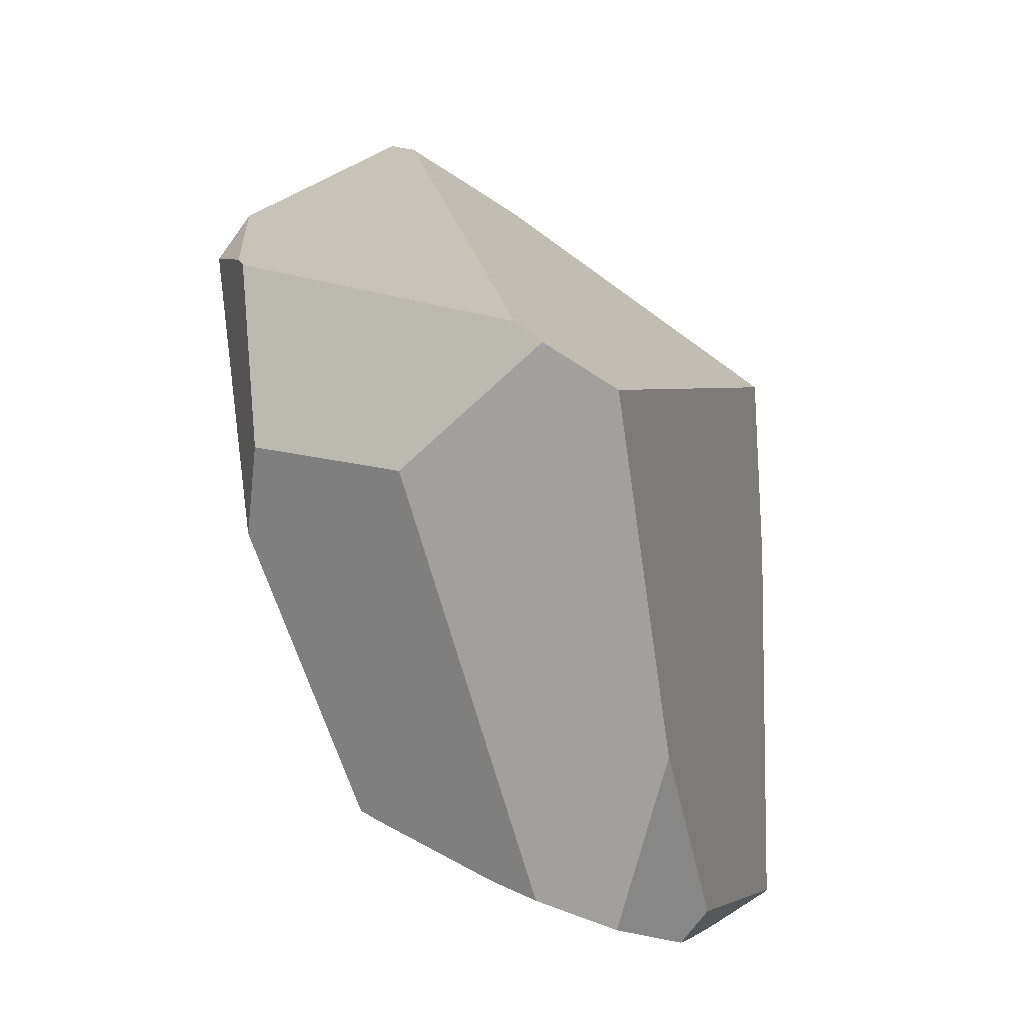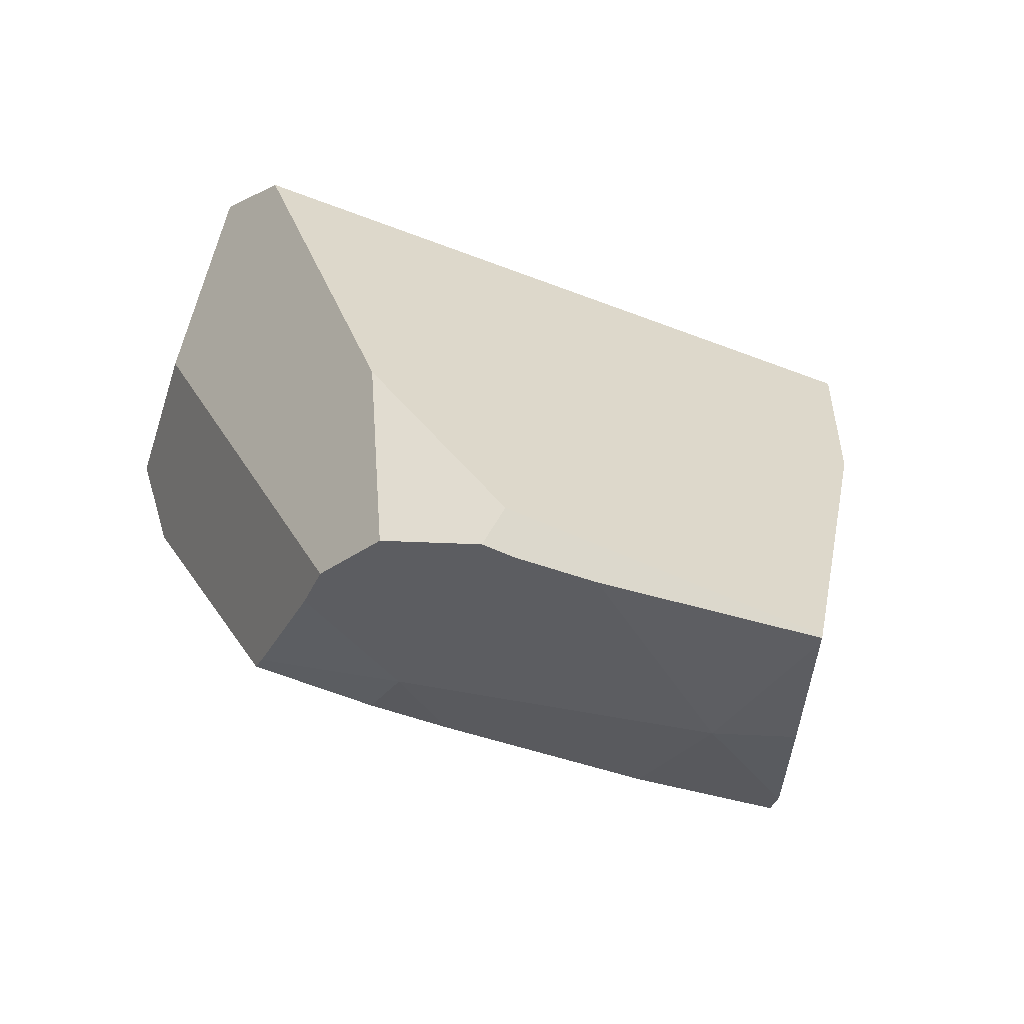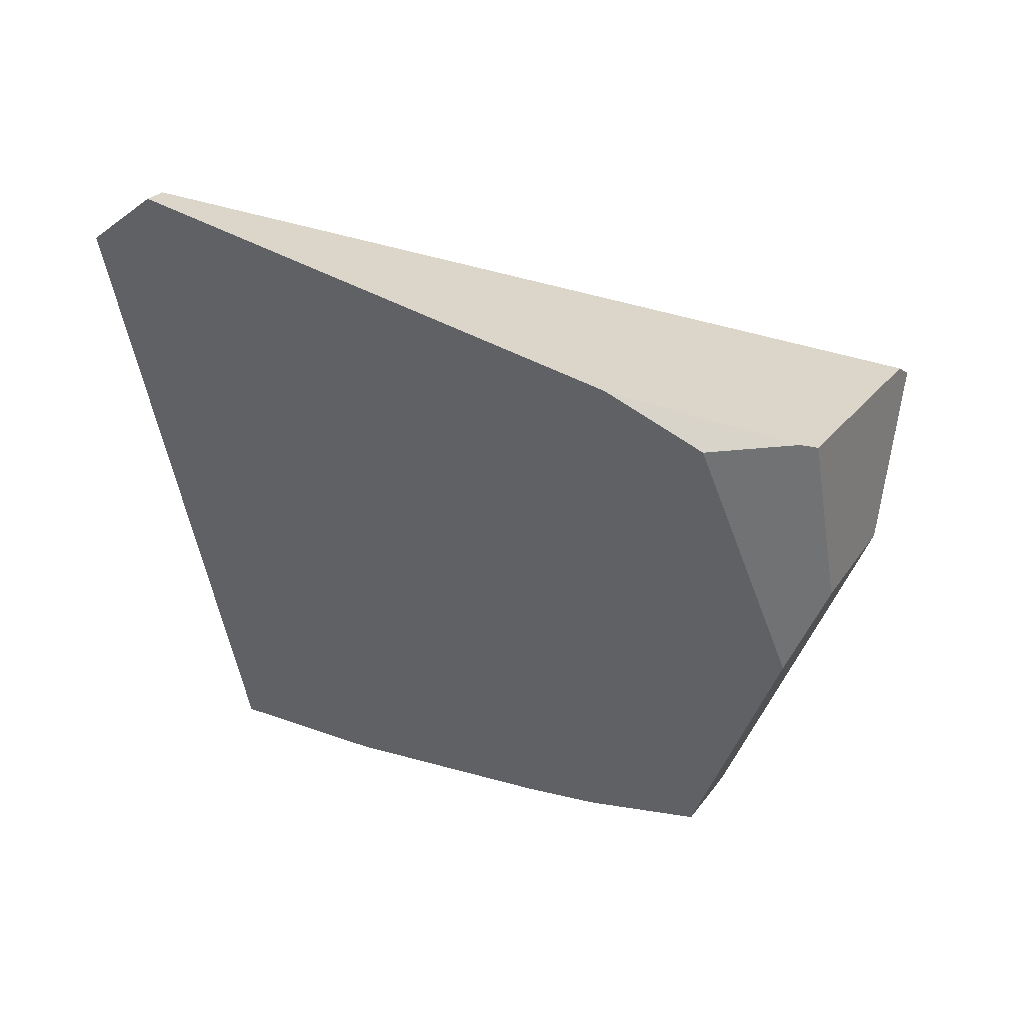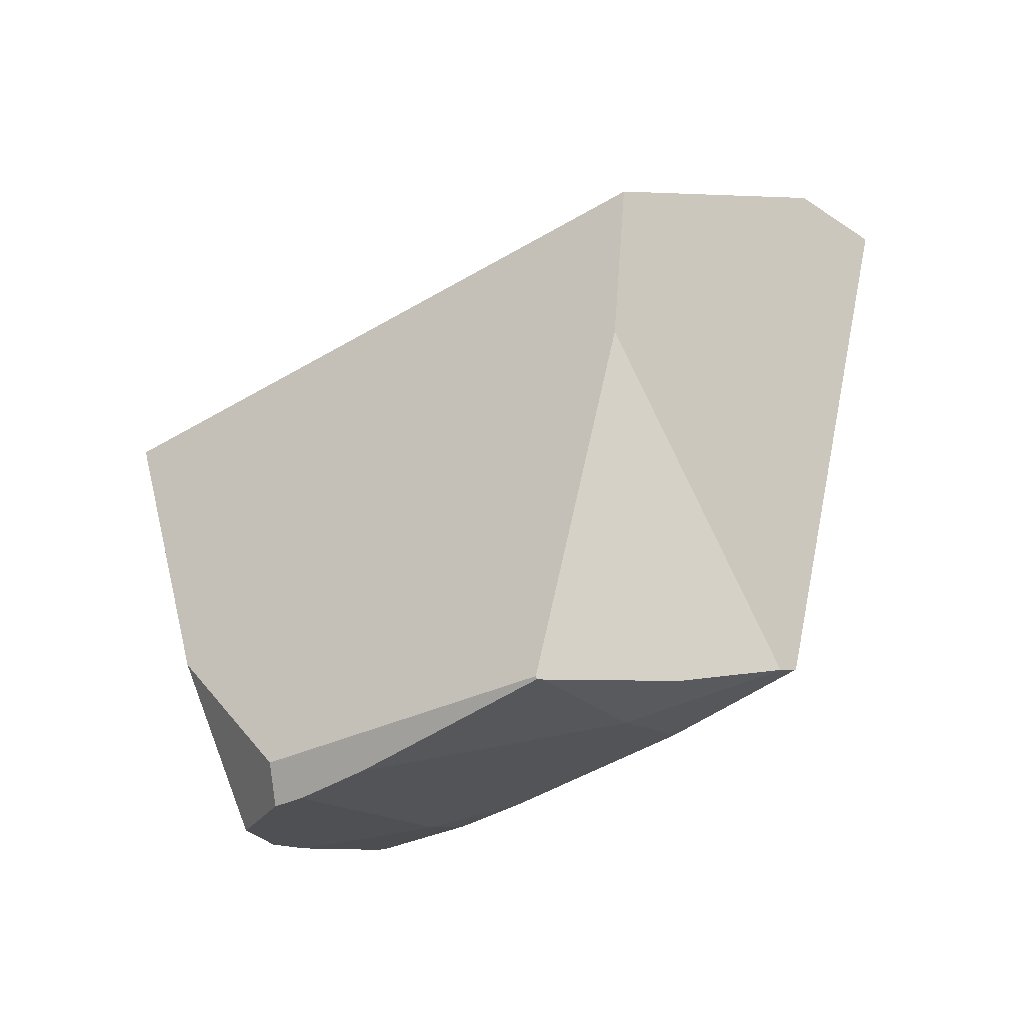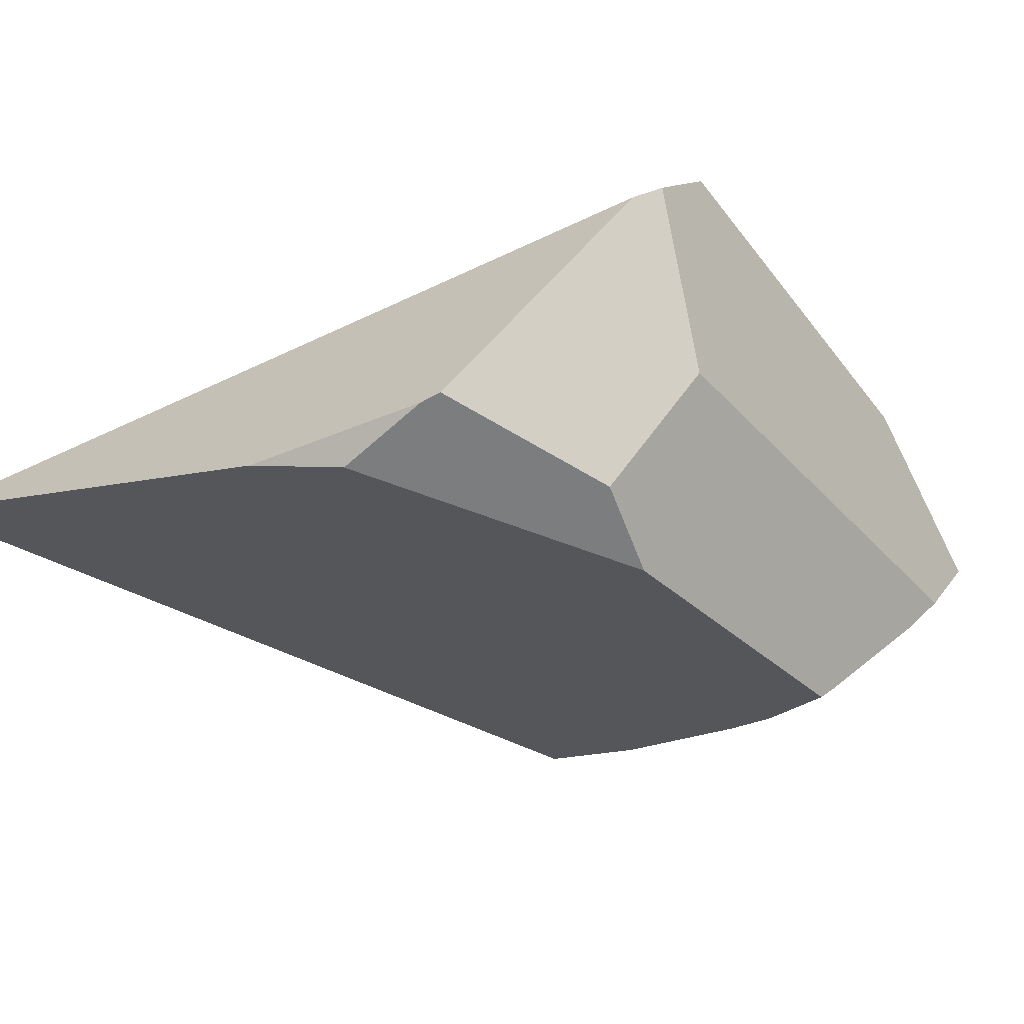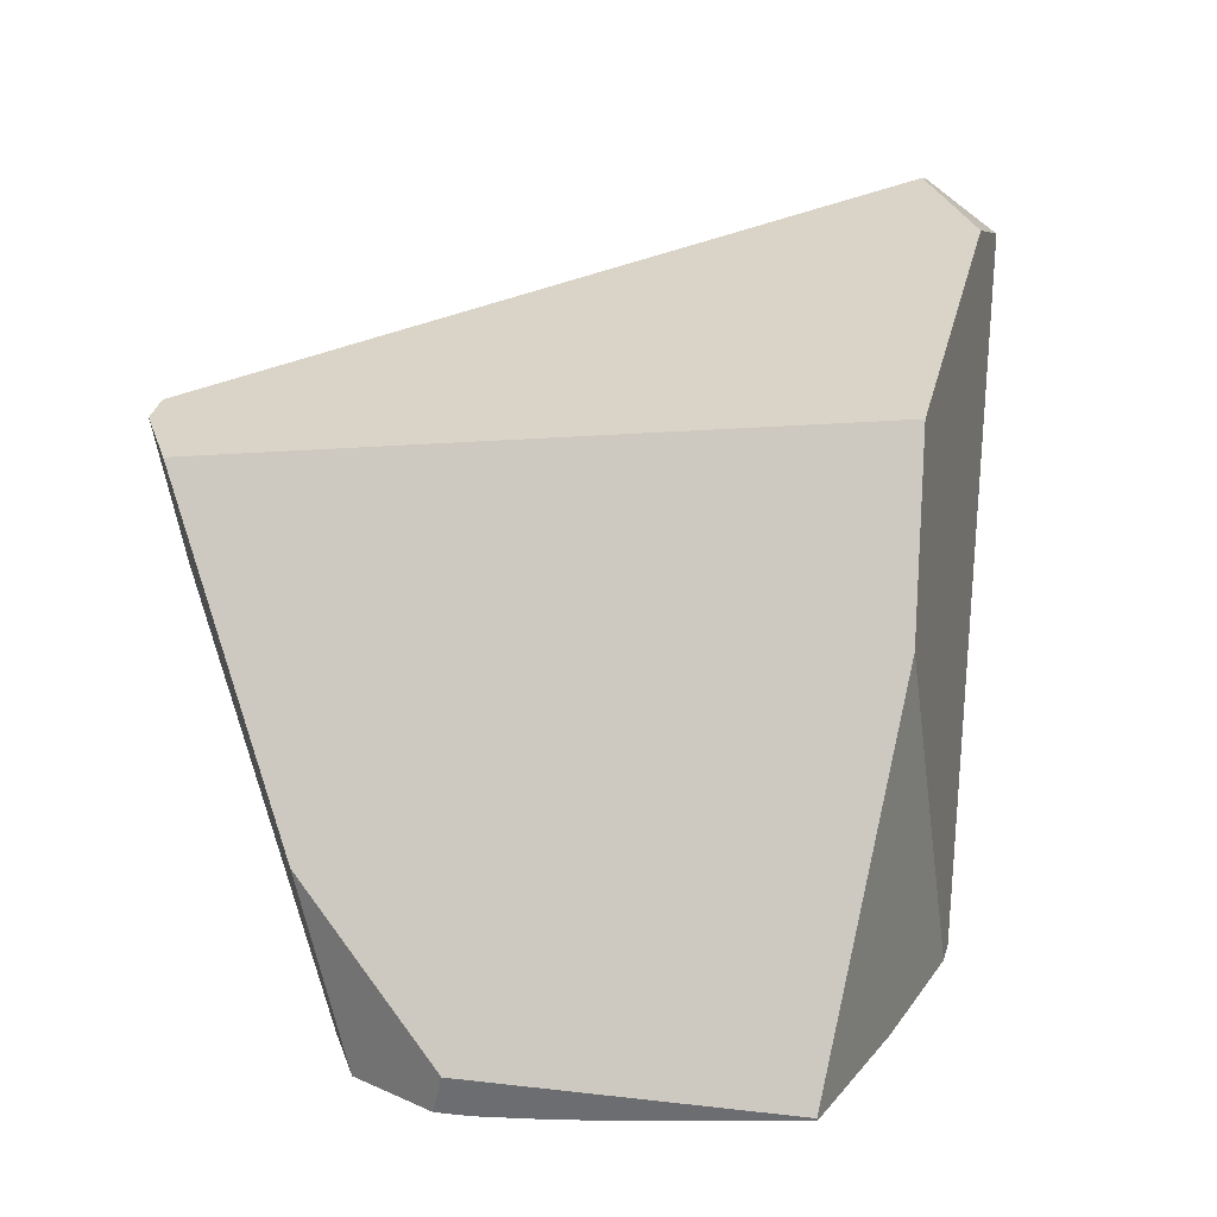
<metadata>
{"format":"obj","ext":"obj","renderer":"f3d","projection":"perspective","resolution":1024,"background":"white","views":[{"elev":1.1,"azim":-111.3,"up":"+Y"},{"elev":-57.4,"azim":-60.7,"up":"+Y"},{"elev":32.8,"azim":160.2,"up":"+Y"},{"elev":-38.3,"azim":-1.6,"up":"+Y"},{"elev":-62.9,"azim":-131.5,"up":"+Z"},{"elev":-3.7,"azim":-30.2,"up":"+Y"}]}
</metadata>
<code>
g  Instance
v 2.211 -59.07 -3.577
v 1.951 -58.88 -4.098
v 2.349 -58.93 -3.801
v 2.349 -58.93 -3.801
v 1.951 -58.88 -4.098
v 1.988 -58.85 -4.154
v 2.211 -59.07 -3.577
v 2.349 -58.93 -3.801
v 2.59 -58.95 -3.577
v 3.705 -58.89 -2.595
v 3.634 -58.94 -2.526
v 3.234 -58.95 -2.997
v 3.234 -58.95 -2.997
v 3.634 -58.94 -2.526
v 2.989 -59.2 -2.539
v 3.629 -58.94 -2.521
v 3.182 -59.19 -2.251
v 3.634 -58.94 -2.526
v 3.634 -58.94 -2.526
v 3.182 -59.19 -2.251
v 2.989 -59.2 -2.539
v 2.632 -59.43 -1.903
v 2.989 -59.2 -2.539
v 3.182 -59.19 -2.251
v 2.211 -59.07 -3.577
v 2.59 -58.95 -3.577
v 2.989 -59.2 -2.539
v 2.989 -59.2 -2.539
v 2.59 -58.95 -3.577
v 3.234 -58.95 -2.997
v 2.989 -59.2 -2.539
v 1.939 -59.46 -2.519
v 2.211 -59.07 -3.577
v 2.211 -59.07 -3.577
v 1.939 -59.46 -2.519
v 1.692 -59.45 -2.738
v 2.608 -59.44 -1.888
v 1.939 -59.46 -2.519
v 2.632 -59.43 -1.903
v 2.632 -59.43 -1.903
v 1.939 -59.46 -2.519
v 2.989 -59.2 -2.539
v 1.649 -59.13 -3.679
v 2.211 -59.07 -3.577
v 1.528 -59.2 -3.526
v 1.528 -59.2 -3.526
v 2.211 -59.07 -3.577
v 1.437 -59.33 -3.192
v 1.437 -59.33 -3.192
v 2.211 -59.07 -3.577
v 1.584 -59.44 -2.824
v 1.584 -59.44 -2.824
v 2.211 -59.07 -3.577
v 1.692 -59.45 -2.738
v 2.211 -59.07 -3.577
v 1.649 -59.13 -3.679
v 1.951 -58.88 -4.098
v 1.653 -57.29 -4.714
v 1.207 -57.38 -4.244
v 1.777 -56.53 -4.73
v 1.777 -56.53 -4.73
v 1.207 -57.38 -4.244
v 0.9344 -56.79 -3.854
v 0.9344 -56.79 -3.854
v 1.207 -57.38 -4.244
v 0.8469 -56.88 -3.772
v 1.139 -58.57 -3.089
v 1.437 -59.33 -3.192
v 1.558 -59.31 -2.707
v 1.558 -59.31 -2.707
v 1.437 -59.33 -3.192
v 1.584 -59.44 -2.824
v 1.86 -56.5 -4.726
v 2.273 -56.47 -4.701
v 1.777 -56.53 -4.73
v 1.777 -56.53 -4.73
v 2.273 -56.47 -4.701
v 1.653 -57.29 -4.714
v 1.653 -57.29 -4.714
v 2.273 -56.47 -4.701
v 1.843 -57.64 -4.691
v 1.86 -56.5 -4.726
v 2.609 -56.24 -4.476
v 2.273 -56.47 -4.701
v 3.957 -56.04 -2.677
v 4.052 -55.72 -3.199
v 2.995 -56.97 -1.754
v 2.995 -56.97 -1.754
v 4.052 -55.72 -3.199
v 0.788 -57.06 -3.471
v 0.788 -57.06 -3.471
v 4.052 -55.72 -3.199
v 0.8469 -56.88 -3.772
v 0.8469 -56.88 -3.772
v 4.052 -55.72 -3.199
v 0.9344 -56.79 -3.854
v 4.133 -55.7 -3.289
v 2.609 -56.24 -4.476
v 4.052 -55.72 -3.199
v 4.052 -55.72 -3.199
v 2.609 -56.24 -4.476
v 0.9344 -56.79 -3.854
v 0.9344 -56.79 -3.854
v 2.609 -56.24 -4.476
v 1.777 -56.53 -4.73
v 1.777 -56.53 -4.73
v 2.609 -56.24 -4.476
v 1.86 -56.5 -4.726
v 2.933 -57.8 -1.742
v 2.995 -56.97 -1.754
v 2.603 -59.43 -1.882
v 2.603 -59.43 -1.882
v 2.995 -56.97 -1.754
v 1.558 -59.31 -2.707
v 1.558 -59.31 -2.707
v 2.995 -56.97 -1.754
v 1.139 -58.57 -3.089
v 1.139 -58.57 -3.089
v 2.995 -56.97 -1.754
v 0.788 -57.06 -3.471
v 1.843 -57.64 -4.691
v 1.988 -58.85 -4.154
v 1.653 -57.29 -4.714
v 1.653 -57.29 -4.714
v 1.988 -58.85 -4.154
v 1.207 -57.38 -4.244
v 1.207 -57.38 -4.244
v 1.988 -58.85 -4.154
v 1.528 -59.2 -3.526
v 1.528 -59.2 -3.526
v 1.988 -58.85 -4.154
v 1.649 -59.13 -3.679
v 1.649 -59.13 -3.679
v 1.988 -58.85 -4.154
v 1.951 -58.88 -4.098
v 1.207 -57.38 -4.244
v 1.528 -59.2 -3.526
v 0.8469 -56.88 -3.772
v 0.8469 -56.88 -3.772
v 1.528 -59.2 -3.526
v 0.788 -57.06 -3.471
v 0.788 -57.06 -3.471
v 1.528 -59.2 -3.526
v 1.139 -58.57 -3.089
v 1.139 -58.57 -3.089
v 1.528 -59.2 -3.526
v 1.437 -59.33 -3.192
v 2.632 -59.43 -1.903
v 3.182 -59.19 -2.251
v 2.608 -59.44 -1.888
v 2.608 -59.44 -1.888
v 3.182 -59.19 -2.251
v 2.603 -59.43 -1.882
v 2.603 -59.43 -1.882
v 3.182 -59.19 -2.251
v 2.933 -57.8 -1.742
v 2.933 -57.8 -1.742
v 3.182 -59.19 -2.251
v 3.629 -58.94 -2.521
v 3.957 -56.04 -2.677
v 4.314 -55.96 -3.036
v 4.052 -55.72 -3.199
v 4.052 -55.72 -3.199
v 4.314 -55.96 -3.036
v 4.133 -55.7 -3.289
v 3.629 -58.94 -2.521
v 3.634 -58.94 -2.526
v 2.933 -57.8 -1.742
v 2.933 -57.8 -1.742
v 3.634 -58.94 -2.526
v 2.995 -56.97 -1.754
v 2.995 -56.97 -1.754
v 3.634 -58.94 -2.526
v 3.957 -56.04 -2.677
v 3.957 -56.04 -2.677
v 3.634 -58.94 -2.526
v 4.314 -55.96 -3.036
v 4.314 -55.96 -3.036
v 3.634 -58.94 -2.526
v 3.705 -58.89 -2.595
v 2.59 -58.95 -3.577
v 2.349 -58.93 -3.801
v 3.234 -58.95 -2.997
v 3.234 -58.95 -2.997
v 2.349 -58.93 -3.801
v 3.705 -58.89 -2.595
v 3.705 -58.89 -2.595
v 2.349 -58.93 -3.801
v 4.314 -55.96 -3.036
v 4.314 -55.96 -3.036
v 2.349 -58.93 -3.801
v 4.133 -55.7 -3.289
v 4.133 -55.7 -3.289
v 2.349 -58.93 -3.801
v 2.609 -56.24 -4.476
v 2.609 -56.24 -4.476
v 2.349 -58.93 -3.801
v 2.273 -56.47 -4.701
v 2.273 -56.47 -4.701
v 2.349 -58.93 -3.801
v 1.843 -57.64 -4.691
v 1.843 -57.64 -4.691
v 2.349 -58.93 -3.801
v 1.988 -58.85 -4.154
v 1.692 -59.45 -2.738
v 1.939 -59.46 -2.519
v 1.584 -59.44 -2.824
v 1.584 -59.44 -2.824
v 1.939 -59.46 -2.519
v 1.558 -59.31 -2.707
v 1.558 -59.31 -2.707
v 1.939 -59.46 -2.519
v 2.603 -59.43 -1.882
v 2.603 -59.43 -1.882
v 1.939 -59.46 -2.519
v 2.608 -59.44 -1.888
f 1 2 3
f 4 5 6
f 7 8 9
f 10 11 12
f 13 14 15
f 16 17 18
f 19 20 21
f 22 23 24
f 25 26 27
f 28 29 30
f 31 32 33
f 34 35 36
f 37 38 39
f 40 41 42
f 43 44 45
f 46 47 48
f 49 50 51
f 52 53 54
f 55 56 57
f 58 59 60
f 61 62 63
f 64 65 66
f 67 68 69
f 70 71 72
f 73 74 75
f 76 77 78
f 79 80 81
f 82 83 84
f 85 86 87
f 88 89 90
f 91 92 93
f 94 95 96
f 97 98 99
f 100 101 102
f 103 104 105
f 106 107 108
f 109 110 111
f 112 113 114
f 115 116 117
f 118 119 120
f 121 122 123
f 124 125 126
f 127 128 129
f 130 131 132
f 133 134 135
f 136 137 138
f 139 140 141
f 142 143 144
f 145 146 147
f 148 149 150
f 151 152 153
f 154 155 156
f 157 158 159
f 160 161 162
f 163 164 165
f 166 167 168
f 169 170 171
f 172 173 174
f 175 176 177
f 178 179 180
f 181 182 183
f 184 185 186
f 187 188 189
f 190 191 192
f 193 194 195
f 196 197 198
f 199 200 201
f 202 203 204
f 205 206 207
f 208 209 210
f 211 212 213
f 214 215 216

</code>
